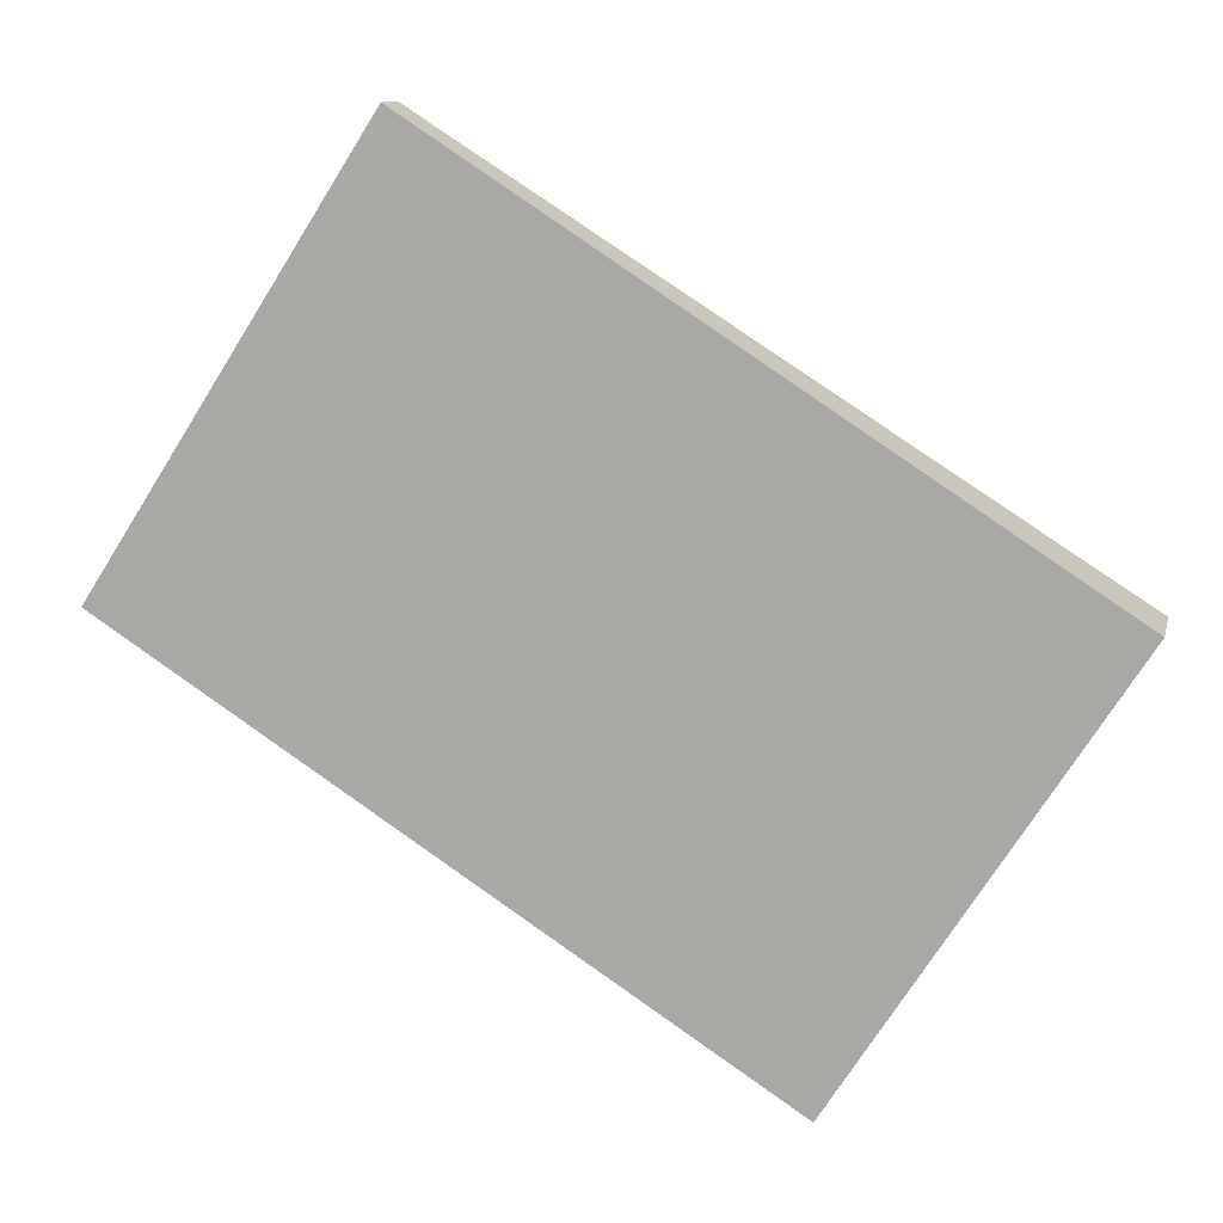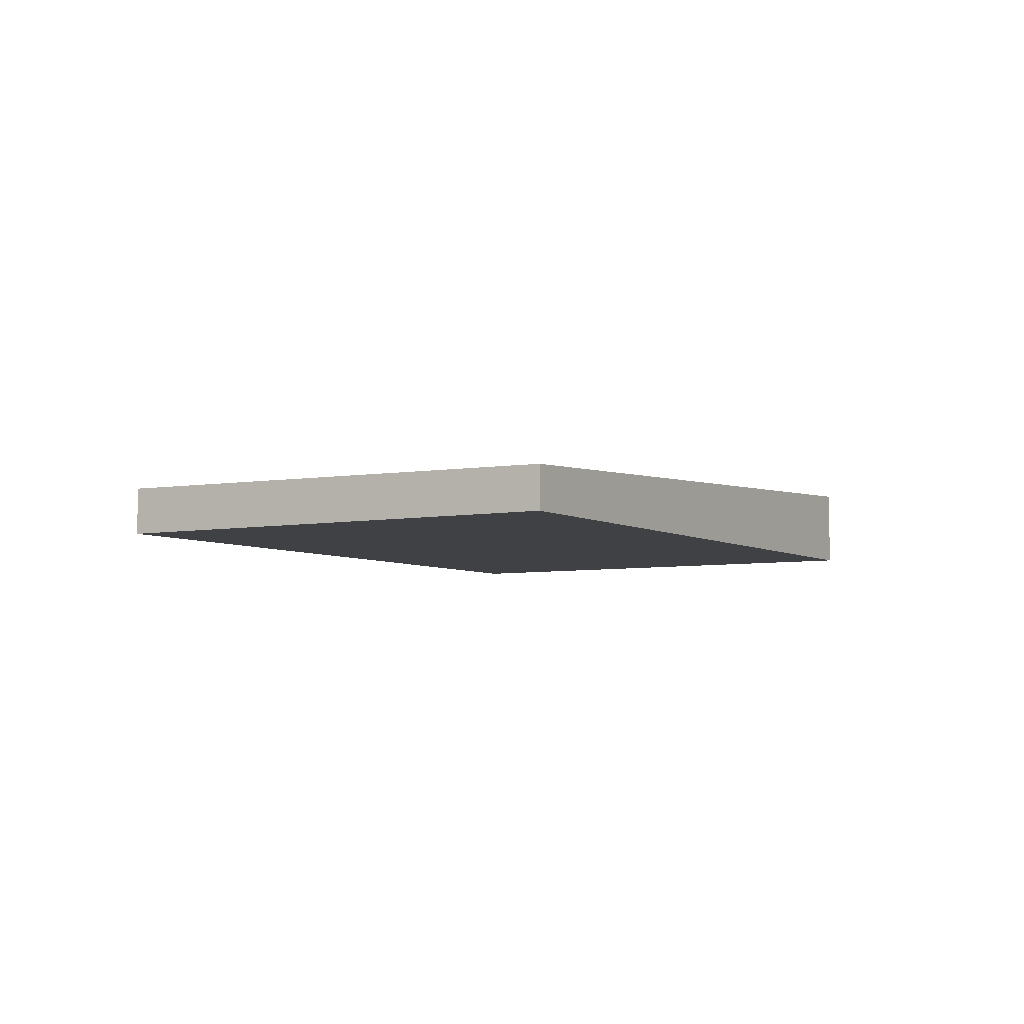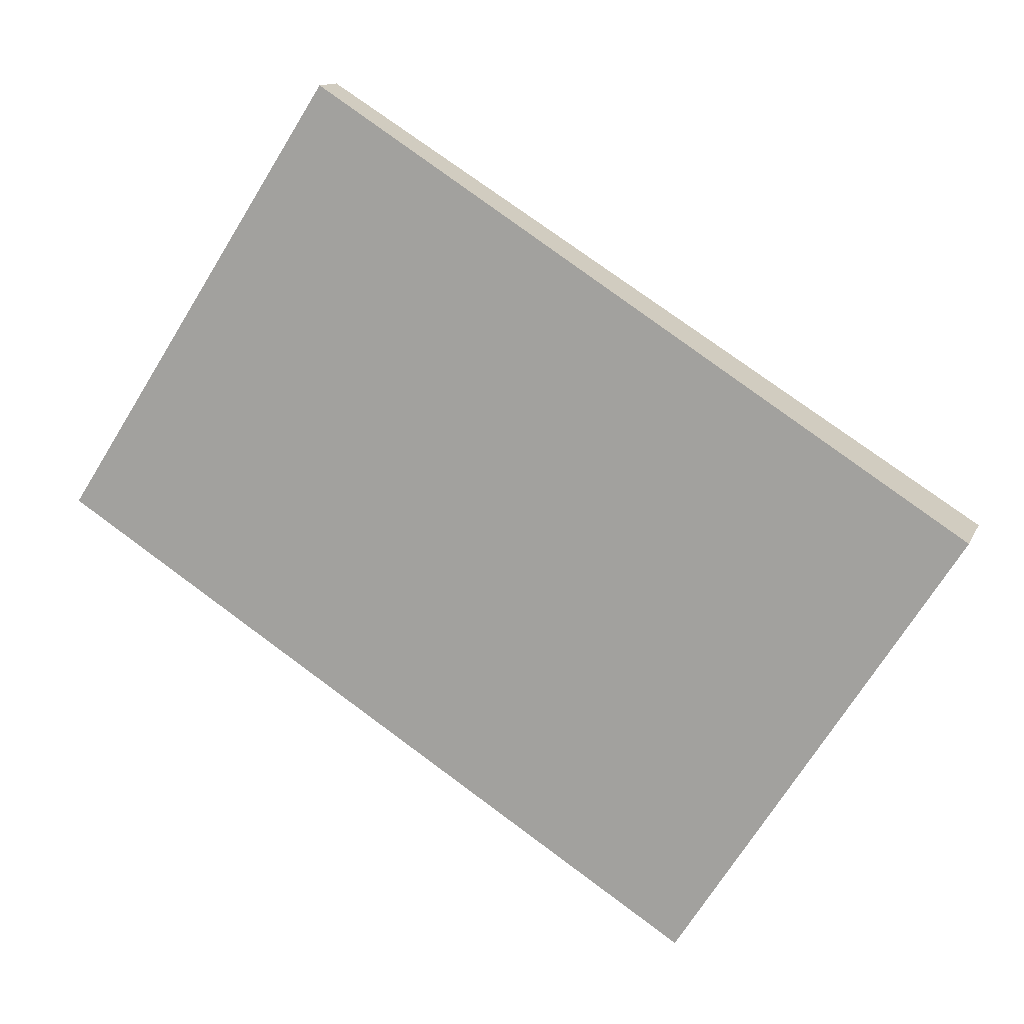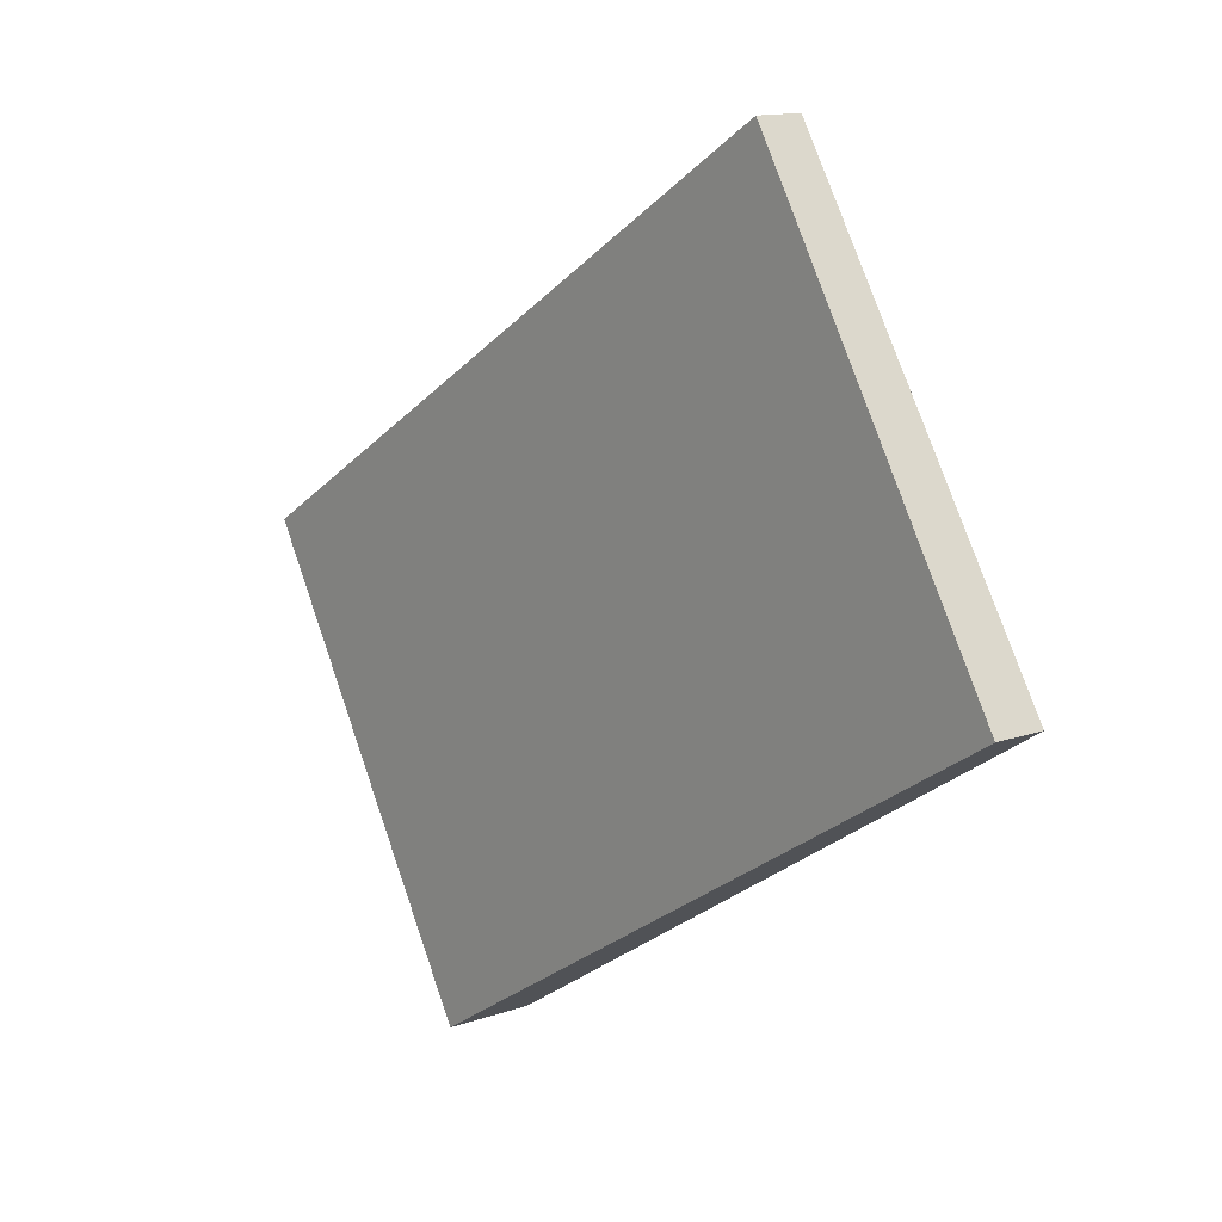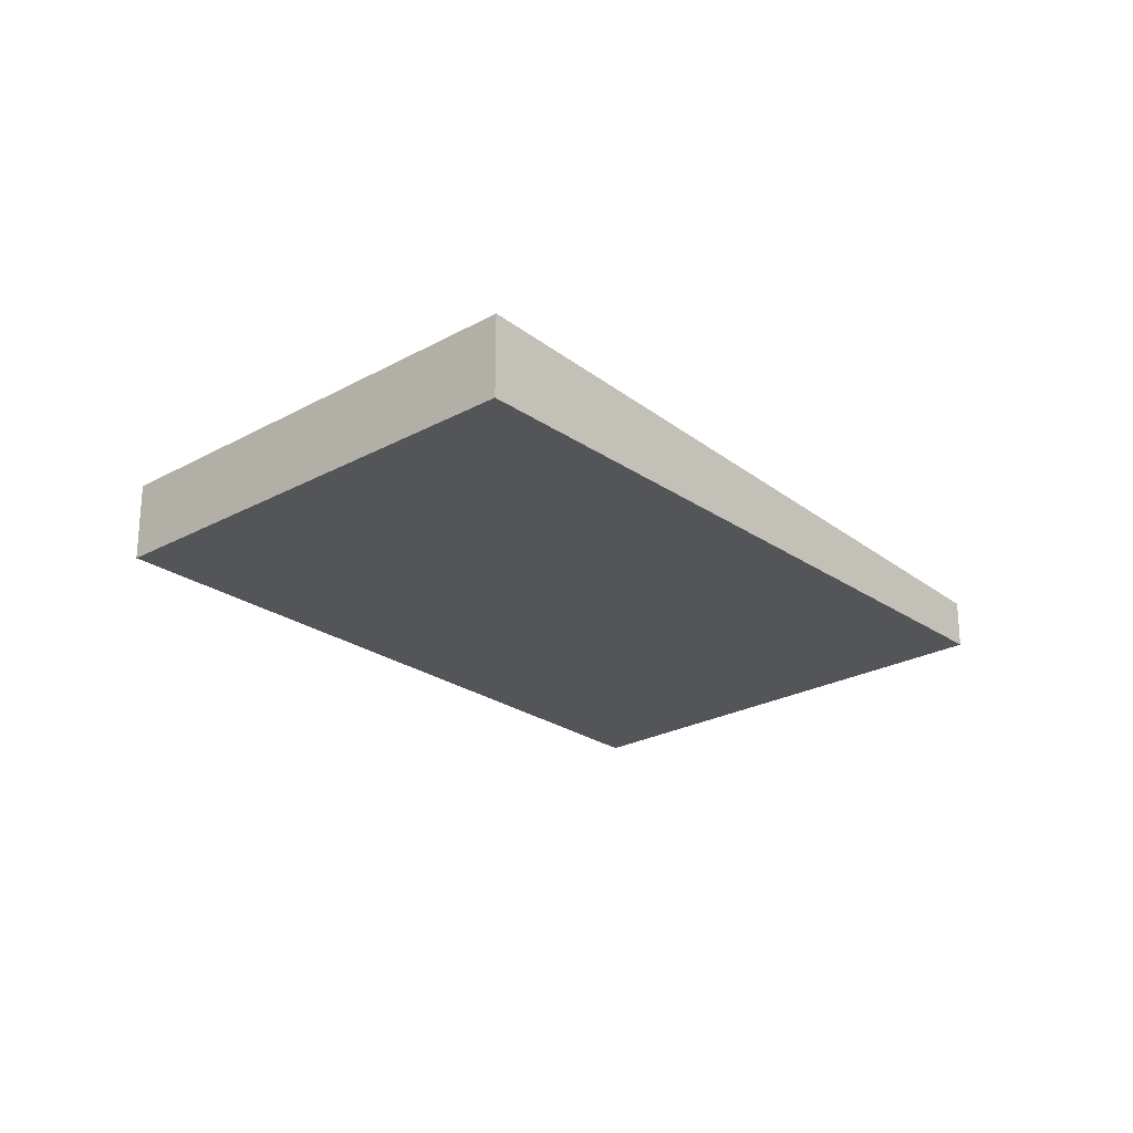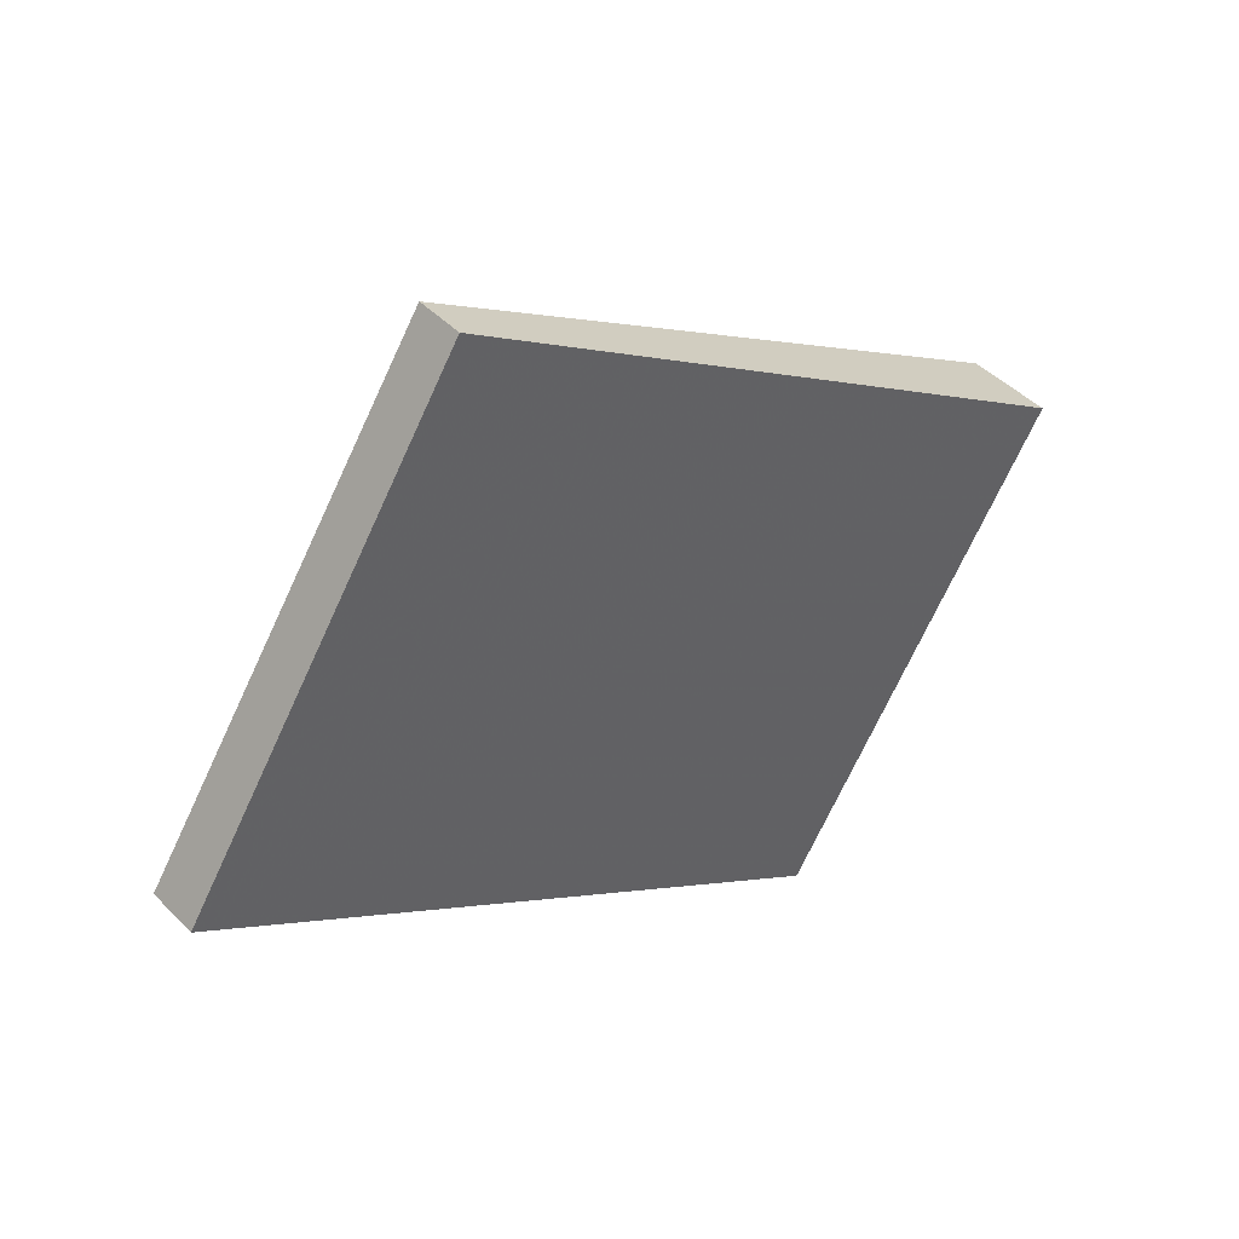
<metadata>
{"format":"obj","ext":"obj","renderer":"f3d","projection":"perspective","resolution":1024,"background":"white","views":[{"elev":11.3,"azim":-167.2,"up":"+Y"},{"elev":-5.6,"azim":153.3,"up":"+Z"},{"elev":12.4,"azim":-163.1,"up":"+Y"},{"elev":13.7,"azim":52.2,"up":"+Y"},{"elev":-24.7,"azim":-15.6,"up":"+Z"},{"elev":44.0,"azim":139.7,"up":"+Y"}]}
</metadata>
<code>
v -2150 -460.7 0.1807
v -2149 -462.4 0.1967
v -2152 -464 0.343
v -2153 -462.3 0.3267
v -2149 -462.4 0.1967
v -2150 -460.7 0.1807
v -2150 -460.7 0
v -2149 -462.4 0
v -2152 -464 0.343
v -2149 -462.4 0.1967
v -2149 -462.4 0
v -2152 -464 0
v -2153 -462.3 0.3267
v -2152 -464 0.343
v -2152 -464 0
v -2153 -462.3 0
v -2150 -460.7 0.1807
v -2153 -462.3 0.3267
v -2153 -462.3 0
v -2150 -460.7 0
v -2150 -460.7 0
v -2149 -462.4 0
v -2152 -464 0
v -2153 -462.3 0
f 2 3 4 1
f 6 7 8 5
f 10 11 12 9
f 14 15 16 13
f 18 19 20 17
f 22 23 24 21

</code>
